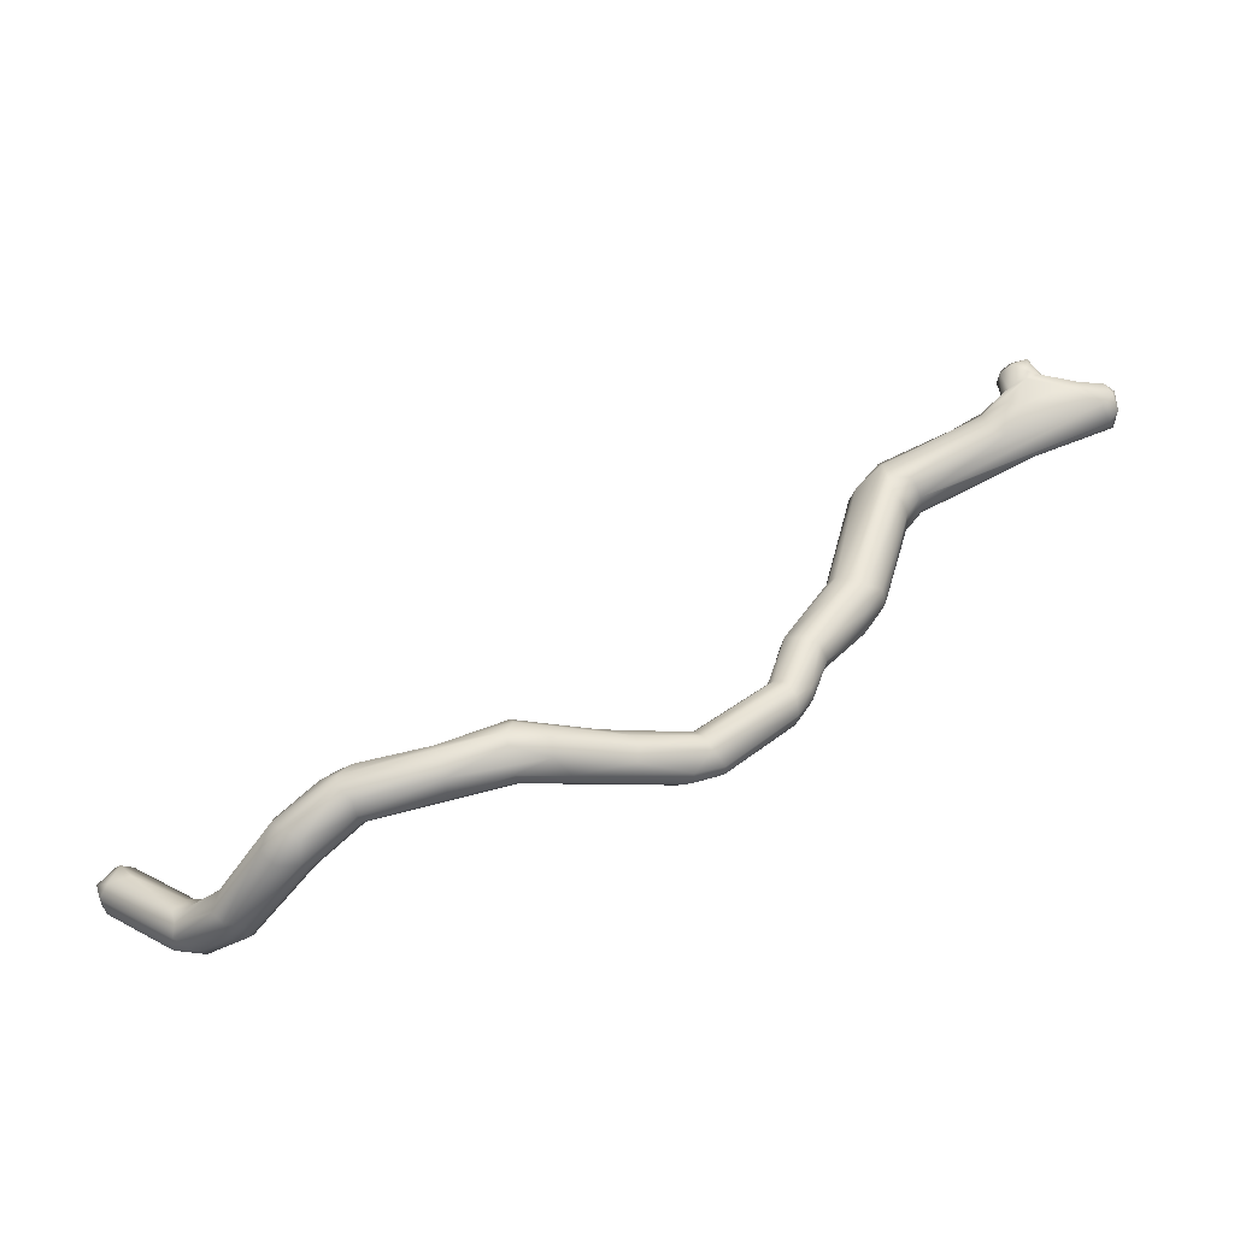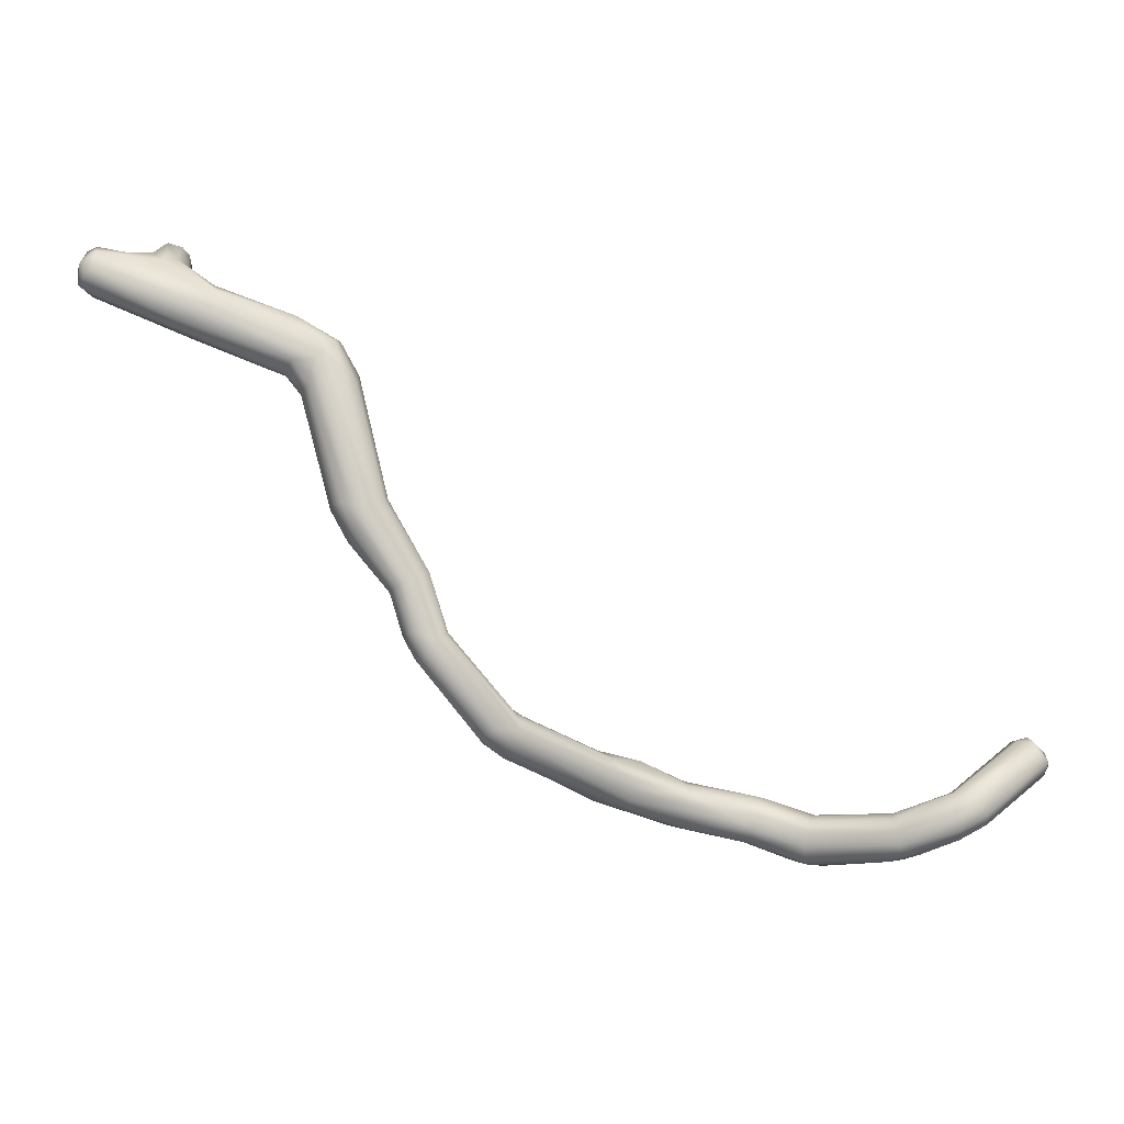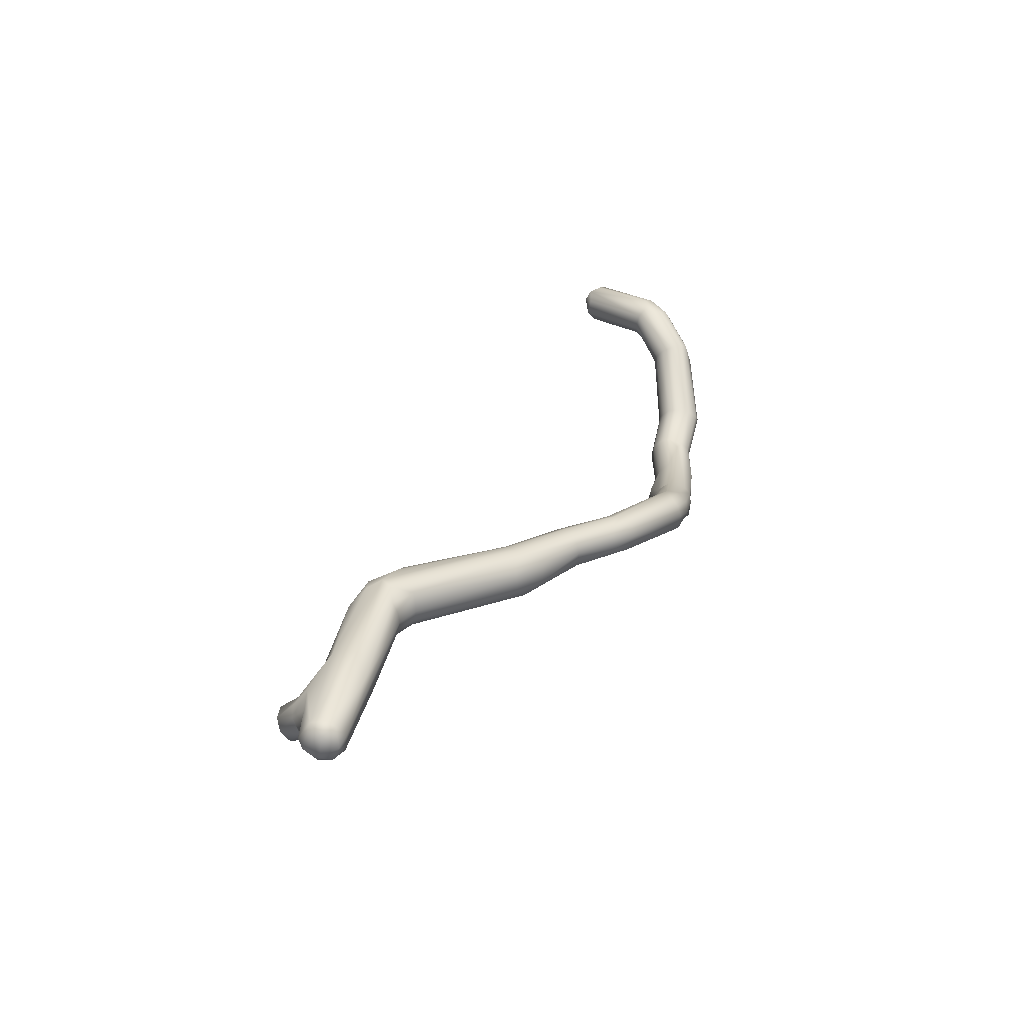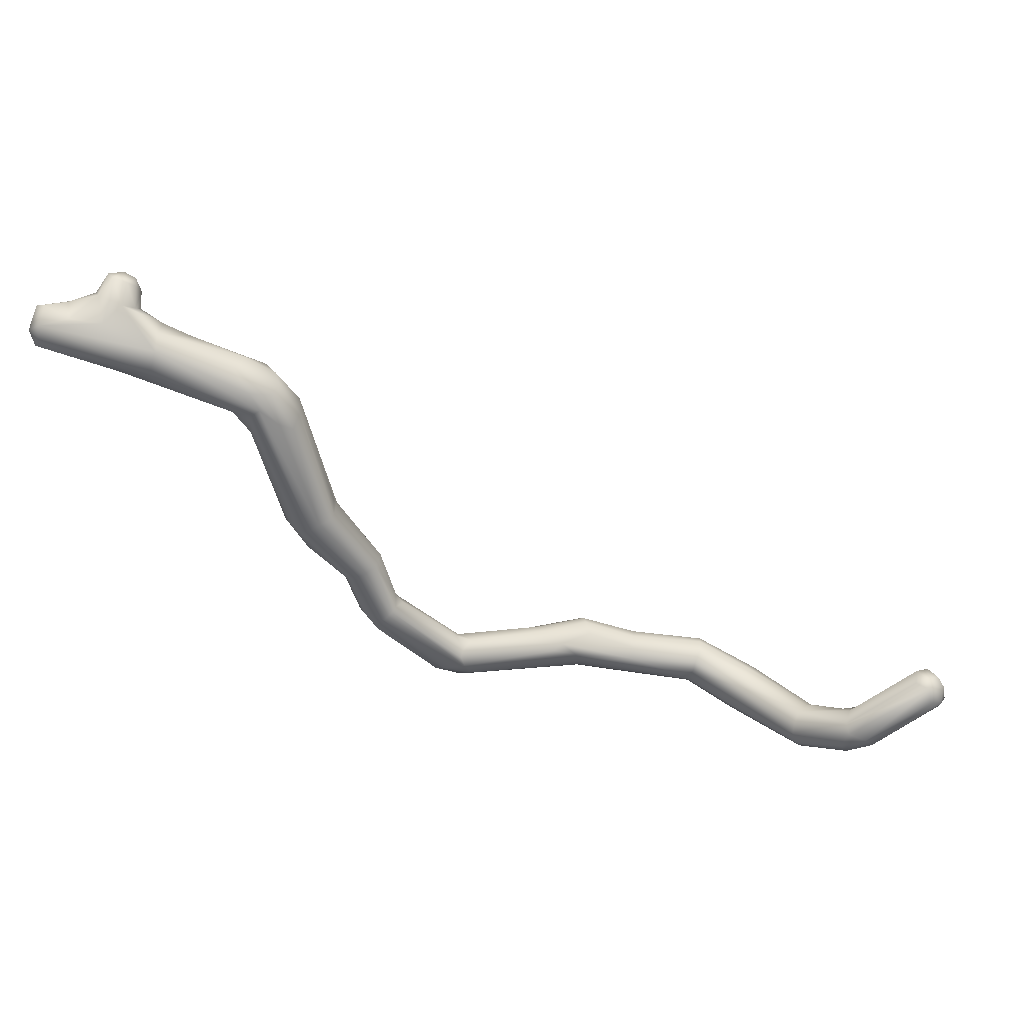
<metadata>
{"format":"obj","ext":"obj","renderer":"f3d","projection":"perspective","resolution":1024,"background":"white","views":[{"elev":-51.0,"azim":-166.0,"up":"+Y"},{"elev":-14.1,"azim":-13.0,"up":"+Y"},{"elev":31.9,"azim":-97.6,"up":"+Z"},{"elev":34.2,"azim":3.0,"up":"+Y"}]}
</metadata>
<code>
g Root Bridge Front
v 1.767 -1.547 -0.1129
v 1.771 -1.572 -0.1064
v 1.76 -1.569 -0.08487
v 1.766 -1.564 -0.1446
v 1.755 -1.532 -0.1236
v 1.735 -1.534 -0.08502
v 1.732 -1.522 -0.1052
v 1.737 -1.53 -0.1455
v 1.713 -1.526 -0.1332
v 1.709 -1.531 -0.1004
v 1.758 -1.592 -0.1397
v 1.759 -1.591 -0.1035
v 1.725 -1.542 -0.1565
v 1.74 -1.58 -0.1582
v 1.608 -1.632 -0.1443
v 1.586 -1.625 -0.1209
v 1.7 -1.574 -0.1598
v 1.623 -1.656 -0.1474
v 1.619 -1.678 -0.1409
v 1.592 -1.663 -0.1557
v 1.592 -1.663 -0.1557
v 1.577 -1.638 -0.1434
v 1.49 -1.66 -0.1561
v 1.579 -1.63 -0.08652
v 1.735 -1.534 -0.08502
v 1.732 -1.522 -0.1052
v 1.517 -1.667 -0.1878
v 1.525 -1.687 -0.1982
v 1.506 -1.66 -0.1773
v 1.382 -1.652 -0.2671
v 1.37 -1.657 -0.2533
v 1.392 -1.652 -0.2833
v 1.403 -1.663 -0.3024
v 1.289 -1.614 -0.3196
v 1.533 -1.721 -0.1892
v 1.401 -1.69 -0.3168
v 1.625 -1.694 -0.125
v 1.639 -1.684 -0.08972
v 1.76 -1.569 -0.08487
v 1.771 -1.572 -0.1064
v 1.518 -1.738 -0.1789
v 1.421 -1.723 -0.2949
v 1.592 -1.711 -0.1034
v 1.289 -1.618 -0.3361
v 1.319 -1.64 -0.3413
v 1.285 -1.659 -0.3602
v 1.376 -1.712 -0.3258
v 1.264 -1.632 -0.3536
v 1.146 -1.597 -0.3276
v 1.399 -1.742 -0.2788
v 1.282 -1.681 -0.3551
v 1.13 -1.655 -0.3453
v 1.141 -1.614 -0.3445
v 1.351 -1.73 -0.3092
v 1.282 -1.681 -0.3551
v 1.265 -1.695 -0.3379
v 1.031 -1.611 -0.3425
v 1.148 -1.593 -0.3036
v 1.041 -1.559 -0.3169
v 1.286 -1.618 -0.2925
v 1.392 -1.652 -0.2833
v 1.382 -1.652 -0.2671
v 1.37 -1.657 -0.2533
v 1.128 -1.672 -0.3273
v 1.266 -1.701 -0.3106
v 1.03 -1.633 -0.3345
v 1.364 -1.741 -0.2706
v 1.487 -1.744 -0.1713
v 1.356 -1.735 -0.2564
v 1.53 -1.735 -0.1396
v 1.495 -1.733 -0.1351
v 1.351 -1.714 -0.2411
v 1.265 -1.696 -0.2932
v 1.584 -1.699 -0.08264
v 1.133 -1.677 -0.2911
v 1.264 -1.68 -0.2777
v 1.488 -1.72 -0.1279
v 1.632 -1.671 -0.07093
v 1.571 -1.679 -0.07536
v 1.617 -1.654 -0.06344
v 1.738 -1.56 -0.07716
v 1.767 -1.547 -0.1129
v 1.584 -1.645 -0.07097
v 1.584 -1.645 -0.07097
v 1.478 -1.695 -0.1283
v 1.356 -1.684 -0.2365
v 1.478 -1.695 -0.1283
v 1.275 -1.652 -0.2699
v 1.363 -1.668 -0.2407
v 1.275 -1.652 -0.2699
v 1.278 -1.635 -0.2745
v 1.481 -1.673 -0.1372
v 1.147 -1.603 -0.2791
v 1.147 -1.623 -0.2648
v 0.9976 -1.568 -0.2386
v 1.055 -1.564 -0.2712
v 0.9731 -1.55 -0.2581
v 1.046 -1.555 -0.2993
v 1.055 -1.564 -0.2712
v 0.9519 -1.55 -0.2717
v 0.8151 -1.509 -0.1658
v 0.9519 -1.55 -0.2717
v 0.7866 -1.506 -0.1802
v 1.031 -1.569 -0.3289
v 0.8 -1.513 -0.137
v 0.9813 -1.574 -0.2216
v 0.7967 -1.523 -0.1248
v 0.9091 -1.551 -0.261
v 1.021 -1.588 -0.3389
v 0.7856 -1.493 -0.1562
v 0.9688 -1.61 -0.3148
v 0.8573 -1.561 -0.244
v 0.6714 -1.382 -0.1011
v 0.6646 -1.387 -0.08886
v 0.6359 -1.28 -0.09261
v 0.6833 -1.389 -0.1269
v 0.7771 -1.514 -0.1895
v 0.8535 -1.583 -0.2393
v 0.9707 -1.634 -0.2949
v 0.9688 -1.61 -0.3148
v 0.6692 -1.367 -0.1243
v 0.6419 -1.275 -0.1271
v 0.6653 -1.382 -0.1437
v 0.6307 -1.283 -0.1518
v 0.6419 -1.275 -0.1271
v 1.031 -1.652 -0.2904
v 0.5613 -1.156 -0.08716
v 0.5525 -1.161 -0.07134
v 0.4987 -0.9534 -0.06703
v 0.6536 -1.386 -0.1515
v 0.5076 -0.9344 -0.09437
v 0.9533 -1.633 -0.2521
v 1.029 -1.649 -0.2737
v 0.8588 -1.6 -0.2253
v 1.033 -1.638 -0.2601
v 1.243 -1.666 -0.2739
v 1.147 -1.623 -0.2648
v 1.278 -1.635 -0.2745
v 1.033 -1.618 -0.2485
v 0.8177 -1.57 -0.138
v 1.026 -1.597 -0.2417
v 0.9976 -1.568 -0.2386
v 0.7938 -1.582 -0.1473
v 0.7832 -1.585 -0.1682
v 0.7507 -1.558 -0.1851
v 0.7382 -1.559 -0.1476
v 0.7626 -1.535 -0.1956
v 0.6337 -1.399 -0.1553
v 0.6216 -1.422 -0.1449
v 0.5771 -1.309 -0.1454
v 0.6026 -1.302 -0.1593
v 0.5108 -1.177 -0.1591
v 0.6238 -1.437 -0.1156
v 0.7446 -1.553 -0.1268
v 0.7617 -1.543 -0.1155
v 0.5974 -1.388 -0.1269
v 0.6347 -1.429 -0.09031
v 0.8037 -1.543 -0.1233
v 0.6497 -1.4 -0.08025
v 0.6106 -1.387 -0.08637
v 0.5996 -1.39 -0.1038
v 0.6347 -1.429 -0.09031
v 0.6106 -1.387 -0.08637
v 0.5794 -1.308 -0.09094
v 0.5699 -1.312 -0.1116
v 0.6646 -1.387 -0.08886
v 0.591 -1.303 -0.08234
v 0.613 -1.29 -0.07859
v 0.6359 -1.28 -0.09261
v 0.5525 -1.161 -0.07134
v 0.5347 -1.164 -0.06132
v 0.4987 -0.9534 -0.06703
v 0.5181 -1.177 -0.05894
v 0.4988 -1.182 -0.06293
v 0.4744 -0.9378 -0.05632
v 0.4614 -0.8818 -0.06871
v 0.4407 -0.9076 -0.05315
v 0.4246 -0.8752 -0.05904
v 0.2526 -0.8028 -0.07872
v 0.3955 -0.8394 -0.07874
v 0.4735 -0.8753 -0.09285
v 0.4236 -0.9215 -0.05769
v 0.4167 -0.966 -0.0735
v 0.5079 -1.23 -0.08377
v 0.5699 -1.312 -0.1116
v 0.4087 -0.8348 -0.1228
v 0.4634 -0.8658 -0.1214
v 0.5031 -0.9255 -0.1301
v 0.2409 -0.845 -0.07224
v 0.04732 -0.7526 -0.07443
v 0.3867 -0.9225 -0.07161
v 0.4988 -1.227 -0.124
v 0.4423 -0.8642 -0.1499
v 0.4087 -0.8348 -0.1228
v 0.5597 -1.135 -0.1067
v 0.5625 -1.15 -0.1217
v 0.553 -1.157 -0.144
v 0.487 -0.9297 -0.1544
v 0.4355 -0.8897 -0.1648
v 0.537 -1.16 -0.1547
v 0.3087 -0.81 -0.1505
v 0.3087 -0.81 -0.1505
v 0.2538 -0.7831 -0.1109
v 0.254 -0.7873 -0.1568
v 0.1888 -0.7345 -0.1251
v 0.2526 -0.815 -0.1715
v 0.254 -0.7873 -0.1568
v 0.198 -0.7692 -0.1858
v 0.1607 -0.7521 -0.08672
v 0.2099 -0.7479 -0.1402
v 0.2125 -0.7641 -0.168
v 0.1974 -0.7012 -0.1506
v 0.211 -0.7122 -0.1584
v 0.2085 -0.7335 -0.195
v 0.2168 -0.73 -0.1728
v 0.2099 -0.7479 -0.1402
v 0.2125 -0.7641 -0.168
v 0.2065 -0.7086 -0.1822
v 0.1846 -0.7338 -0.2091
v 0.1847 -0.6999 -0.1893
v 0.1719 -0.6935 -0.1551
v 0.1686 -0.7248 -0.1257
v 0.1455 -0.7215 -0.1371
v 0.1577 -0.6972 -0.177
v 0.1574 -0.7147 -0.2006
v 0.1601 -0.75 -0.1984
v 0.141 -0.7456 -0.1848
v 0.1334 -0.7321 -0.1669
v 0.1657 -0.7593 -0.1915
v 0.1006 -0.7442 -0.08786
v 0.08906 -0.7357 -0.1353
v 0.05084 -0.7297 -0.1102
v 0.0782 -0.7446 -0.1518
v 0.03378 -0.7368 -0.1203
v 0.08024 -0.7658 -0.1676
v 0.104 -0.7874 -0.1787
v 0.03543 -0.7621 -0.1497
v 0.02564 -0.7878 -0.1436
v 0.02029 -0.7656 -0.1323
v 0.02297 -0.7703 -0.08849
v 0.02112 -0.8001 -0.1151
v 0.04763 -0.8106 -0.1424
v 0.1787 -0.8204 -0.1822
v 0.04418 -0.7784 -0.07104
v 0.1785 -0.8544 -0.09241
v 0.3816 -0.9312 -0.09031
v 0.3818 -0.9345 -0.114
v 0.1785 -0.8544 -0.09241
v 0.03414 -0.7969 -0.07826
v 0.04067 -0.8149 -0.1036
v 0.2263 -0.87 -0.1556
v 0.2063 -0.8094 -0.1856
v 0.2464 -0.8462 -0.1716
v 0.4283 -0.9228 -0.1611
v 0.3898 -0.9227 -0.1512
v 0.4224 -0.9606 -0.1503
v 0.3838 -0.9319 -0.1325
v 0.3898 -0.9227 -0.1512
v 0.4119 -0.9651 -0.1326
v 0.408 -0.9679 -0.1104
v 0.4224 -0.9606 -0.1503
v 0.4881 -1.189 -0.1468
v 0.4119 -0.9651 -0.1326
v 0.467 -1.173 -0.1213
v 0.4672 -1.172 -0.09054
v 0.4779 -1.169 -0.0734
v 0.9813 -1.574 -0.2216
v 0.9976 -1.568 -0.2386
v 0.8037 -1.543 -0.1233
v 0.4614 -0.8818 -0.06871
v 0.5076 -0.9344 -0.09437
g Root Bridge Front_0
f 3 2 1
f 2 4 1
f 1 4 5
f 5 6 1
f 7 6 5
f 8 7 5
f 4 8 5
f 7 8 9
f 10 7 9
f 11 4 2
f 11 2 12
f 13 8 4
f 8 13 9
f 4 11 14
f 13 4 14
f 9 13 15
f 9 16 10
f 16 9 15
f 17 13 14
f 15 13 17
f 17 14 18
f 17 18 15
f 19 18 14
f 14 11 19
f 19 20 18
f 15 18 21
f 16 15 22
f 22 15 21
f 23 16 22
f 16 24 10
f 24 16 23
f 25 10 24
f 26 10 25
f 22 21 27
f 28 21 19
f 21 28 27
f 29 23 22
f 22 27 29
f 23 29 30
f 23 30 31
f 29 32 30
f 29 27 32
f 27 33 32
f 33 27 28
f 34 32 33
f 35 28 19
f 28 36 33
f 36 28 35
f 19 37 35
f 11 37 19
f 37 11 38
f 38 11 12
f 12 39 38
f 40 39 12
f 37 41 35
f 42 36 35
f 42 35 41
f 37 38 43
f 41 37 43
f 44 34 33
f 45 33 36
f 44 33 45
f 45 36 46
f 42 47 36
f 47 46 36
f 48 44 45
f 48 45 46
f 49 44 48
f 34 44 49
f 42 41 50
f 47 42 50
f 51 46 47
f 52 46 51
f 48 46 53
f 53 49 48
f 47 50 54
f 55 47 54
f 52 55 56
f 55 54 56
f 46 57 53
f 46 52 57
f 58 34 49
f 59 49 53
f 59 58 49
f 34 58 60
f 34 60 61
f 60 62 61
f 62 60 63
f 56 64 52
f 65 56 54
f 64 56 65
f 52 66 57
f 52 64 66
f 65 54 67
f 67 54 50
f 67 50 68
f 41 68 50
f 65 67 69
f 69 67 68
f 41 70 68
f 70 41 43
f 68 70 71
f 71 70 43
f 71 69 68
f 72 69 71
f 69 73 65
f 73 69 72
f 74 71 43
f 43 38 74
f 75 65 73
f 75 64 65
f 76 73 72
f 75 73 76
f 77 72 71
f 77 71 74
f 38 78 74
f 39 78 38
f 79 77 74
f 74 78 80
f 79 74 80
f 39 81 78
f 81 80 78
f 39 25 81
f 25 80 81
f 25 39 82
f 80 83 79
f 25 84 80
f 85 79 83
f 85 77 79
f 72 77 85
f 84 25 24
f 86 72 85
f 84 24 87
f 88 72 86
f 72 88 76
f 86 87 89
f 86 89 90
f 89 91 90
f 24 92 87
f 87 92 89
f 92 24 23
f 89 92 23
f 63 89 23
f 91 89 63
f 63 60 91
f 60 93 91
f 93 94 91
f 93 60 58
f 95 94 93
f 93 58 96
f 93 96 95
f 95 96 97
f 98 97 96
f 58 98 99
f 58 59 98
f 97 98 100
f 98 59 100
f 101 95 97
f 101 97 102
f 103 101 102
f 59 104 100
f 59 53 104
f 105 95 101
f 95 105 106
f 105 107 106
f 104 108 100
f 100 108 103
f 104 53 109
f 108 104 109
f 57 109 53
f 105 101 110
f 103 110 101
f 57 111 109
f 66 111 57
f 108 109 112
f 111 112 109
f 113 105 110
f 105 113 107
f 114 107 113
f 114 113 115
f 116 113 110
f 110 103 116
f 117 103 108
f 108 112 117
f 118 112 111
f 118 111 119
f 66 119 120
f 66 64 119
f 116 121 113
f 115 113 121
f 122 115 121
f 103 123 116
f 121 116 123
f 103 117 123
f 121 123 124
f 125 121 124
f 126 119 64
f 75 126 64
f 127 115 125
f 128 115 127
f 129 128 127
f 117 130 123
f 124 123 130
f 131 129 127
f 132 119 126
f 75 133 126
f 132 126 133
f 134 119 132
f 134 118 119
f 133 75 135
f 75 76 135
f 135 76 136
f 88 136 76
f 88 137 136
f 138 137 88
f 136 139 135
f 136 137 139
f 135 140 133
f 140 135 139
f 141 139 137
f 139 141 140
f 142 141 137
f 133 143 132
f 143 133 140
f 132 144 134
f 143 144 132
f 134 144 145
f 145 118 134
f 144 143 146
f 146 145 144
f 118 145 147
f 112 118 147
f 112 147 117
f 117 147 148
f 130 117 148
f 147 145 149
f 148 147 149
f 149 150 148
f 130 148 151
f 150 151 148
f 152 151 150
f 124 130 151
f 152 124 151
f 146 153 145
f 153 149 145
f 143 154 146
f 154 153 146
f 155 154 143
f 140 155 143
f 149 156 150
f 149 153 156
f 154 157 153
f 155 157 154
f 158 155 140
f 155 159 157
f 155 158 159
f 157 159 160
f 161 156 153
f 161 153 162
f 163 161 162
f 164 161 163
f 161 165 156
f 150 156 165
f 161 164 165
f 159 158 166
f 158 107 166
f 160 159 167
f 167 164 160
f 168 159 166
f 159 168 167
f 169 168 166
f 168 169 170
f 171 168 170
f 172 171 170
f 167 168 173
f 168 171 173
f 167 174 164
f 174 167 173
f 171 172 175
f 176 175 172
f 177 173 171
f 175 177 171
f 178 175 176
f 178 177 175
f 177 178 179
f 176 180 178
f 180 179 178
f 176 181 180
f 177 182 173
f 182 174 173
f 174 182 183
f 174 184 164
f 164 184 185
f 186 180 181
f 187 186 181
f 188 187 181
f 182 177 189
f 189 177 179
f 189 179 190
f 188 181 131
f 191 183 182
f 182 189 191
f 185 184 192
f 150 185 192
f 187 188 193
f 187 193 194
f 188 131 195
f 131 127 195
f 127 196 195
f 196 188 195
f 127 125 196
f 125 197 196
f 197 188 196
f 197 125 124
f 197 198 188
f 188 198 193
f 193 198 199
f 124 200 197
f 197 200 198
f 198 200 199
f 124 152 200
f 200 152 199
f 201 194 193
f 202 193 199
f 194 201 203
f 180 194 203
f 204 203 201
f 204 205 203
f 179 180 203
f 179 203 205
f 199 206 202
f 207 202 206
f 207 206 208
f 209 179 205
f 179 209 190
f 205 204 210
f 204 211 210
f 204 208 211
f 210 212 205
f 210 213 212
f 211 208 214
f 211 214 215
f 216 215 213
f 217 215 216
f 218 213 215
f 214 218 215
f 212 213 218
f 214 219 218
f 214 208 219
f 220 212 218
f 218 219 220
f 212 221 205
f 221 212 220
f 221 222 205
f 222 209 205
f 223 222 221
f 209 222 223
f 224 221 220
f 221 224 223
f 219 225 220
f 225 224 220
f 208 226 219
f 226 225 219
f 227 225 226
f 225 228 224
f 223 224 228
f 227 228 225
f 226 208 229
f 226 229 227
f 206 229 208
f 230 209 223
f 230 190 209
f 228 231 223
f 230 223 231
f 227 231 228
f 230 231 232
f 190 230 232
f 233 232 231
f 227 233 231
f 234 190 232
f 233 234 232
f 233 227 235
f 227 229 236
f 236 235 227
f 235 237 233
f 234 233 237
f 235 238 237
f 236 238 235
f 239 234 237
f 238 239 237
f 190 234 240
f 234 239 240
f 238 241 239
f 239 241 240
f 242 238 236
f 241 238 242
f 236 229 243
f 236 243 242
f 190 240 244
f 244 189 190
f 189 244 245
f 189 245 191
f 191 245 246
f 191 246 183
f 183 246 247
f 248 247 246
f 240 249 244
f 241 249 240
f 248 244 249
f 249 241 250
f 248 249 250
f 241 242 250
f 248 250 247
f 250 242 247
f 251 242 243
f 242 251 247
f 243 252 251
f 252 243 229
f 206 252 229
f 206 253 252
f 252 253 251
f 199 253 206
f 199 254 253
f 254 199 152
f 255 251 253
f 254 255 253
f 256 255 254
f 251 255 257
f 251 257 247
f 257 258 256
f 259 257 256
f 247 257 259
f 260 247 259
f 261 254 152
f 260 183 247
f 262 261 152
f 262 152 150
f 263 261 262
f 150 192 262
f 264 263 262
f 263 264 260
f 264 262 192
f 265 260 264
f 264 192 265
f 183 260 265
f 265 192 184
f 183 265 266
f 184 266 265
f 183 266 174
f 266 184 174
f 268 267 141
f 269 141 267
f 267 107 269
f 141 269 140
f 129 271 270
f 271 181 270

</code>
